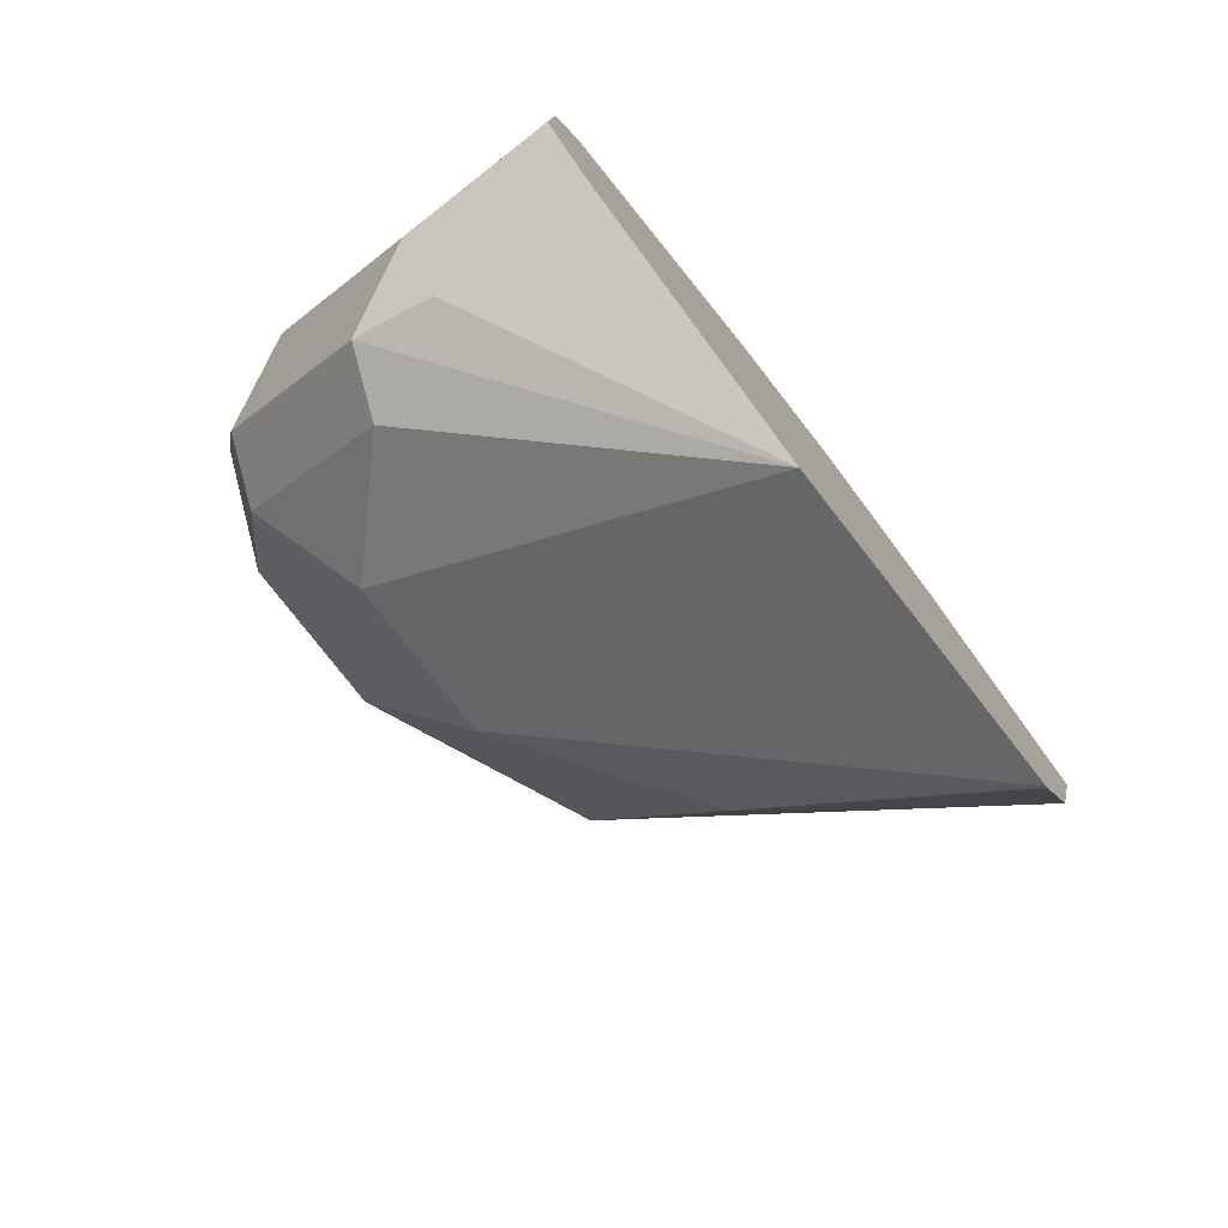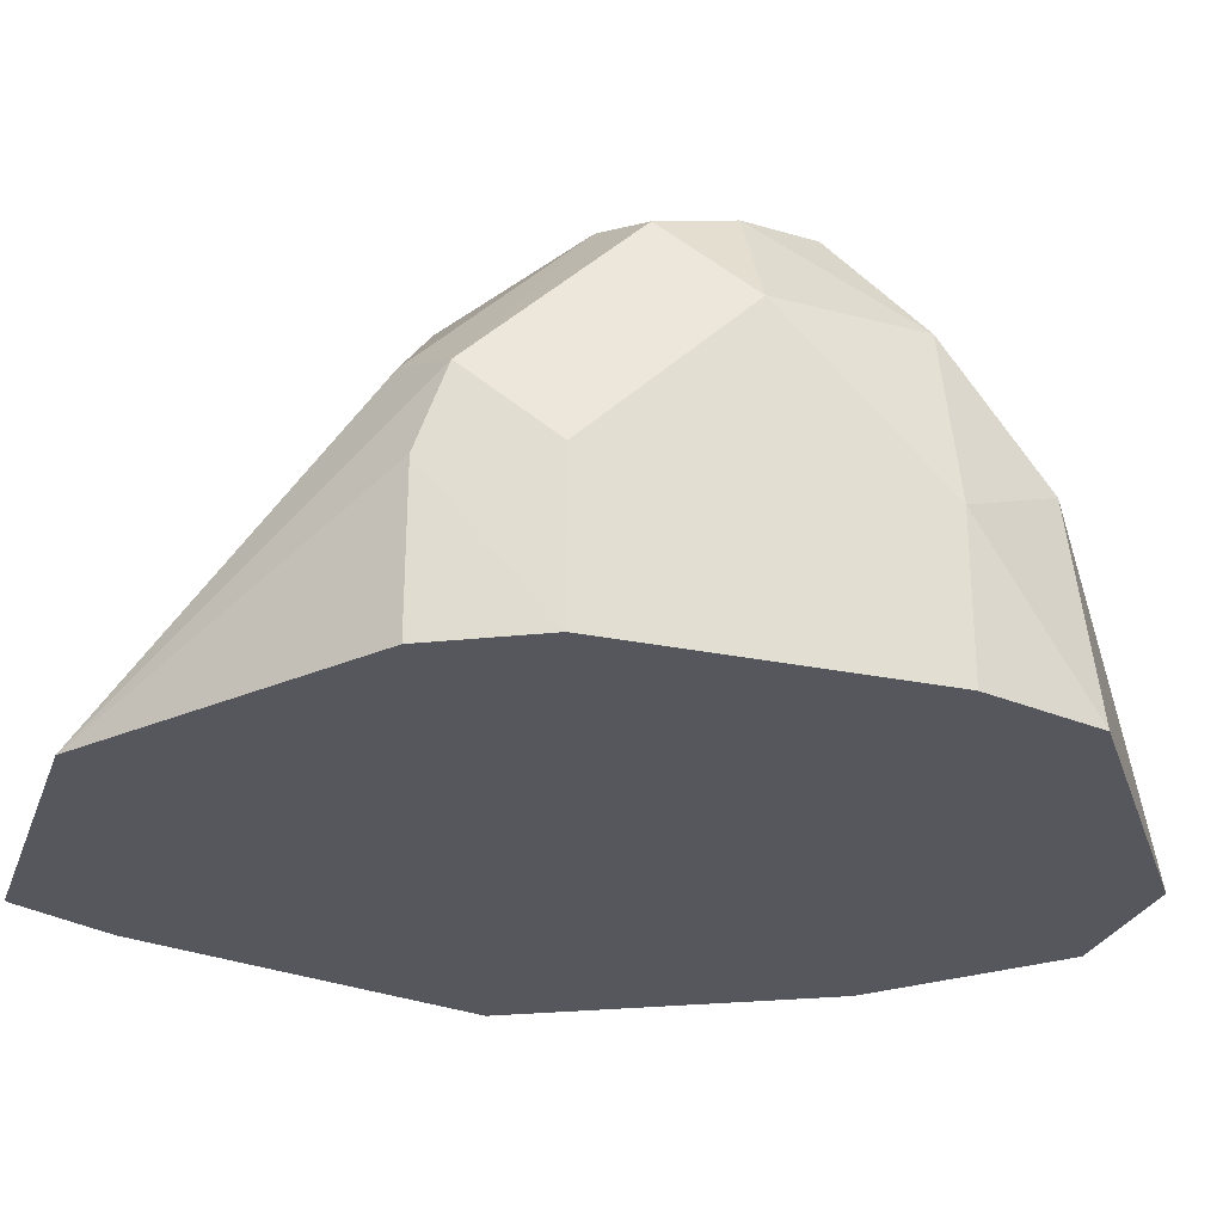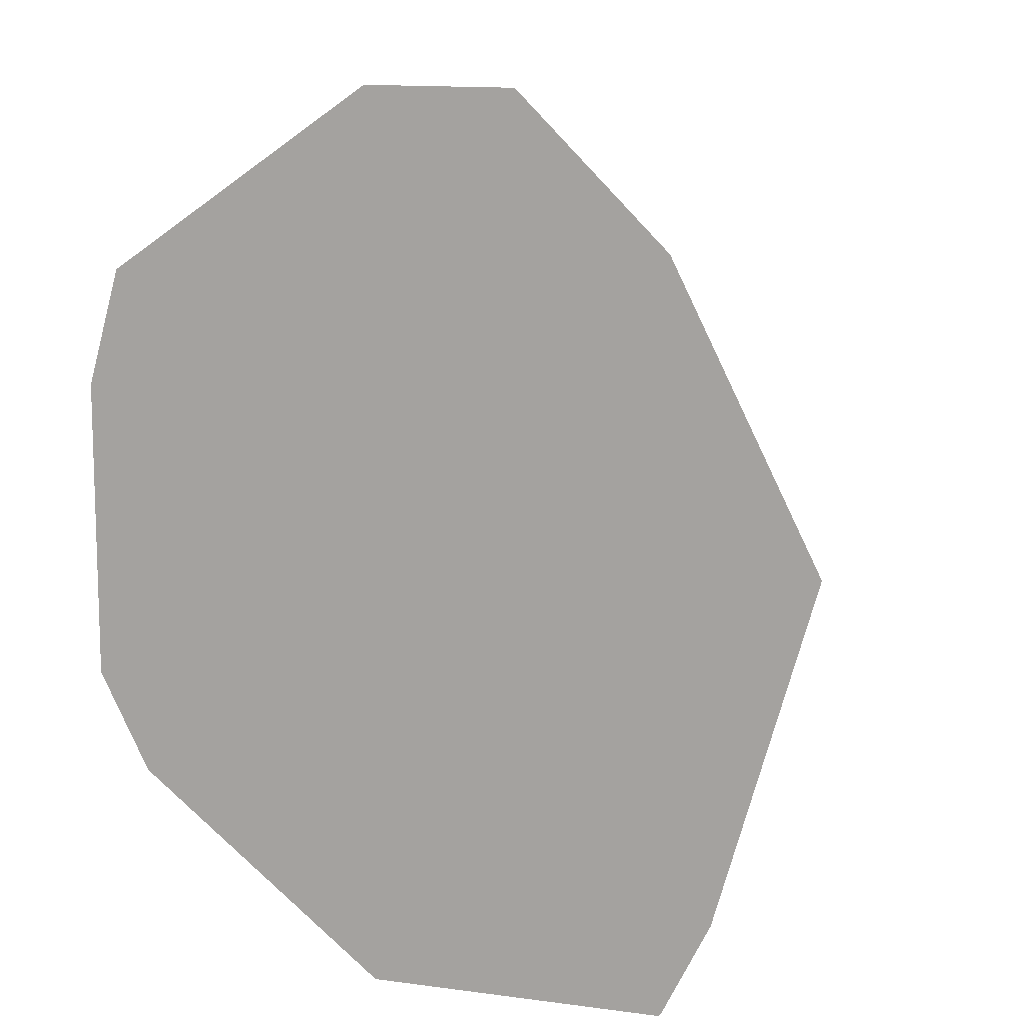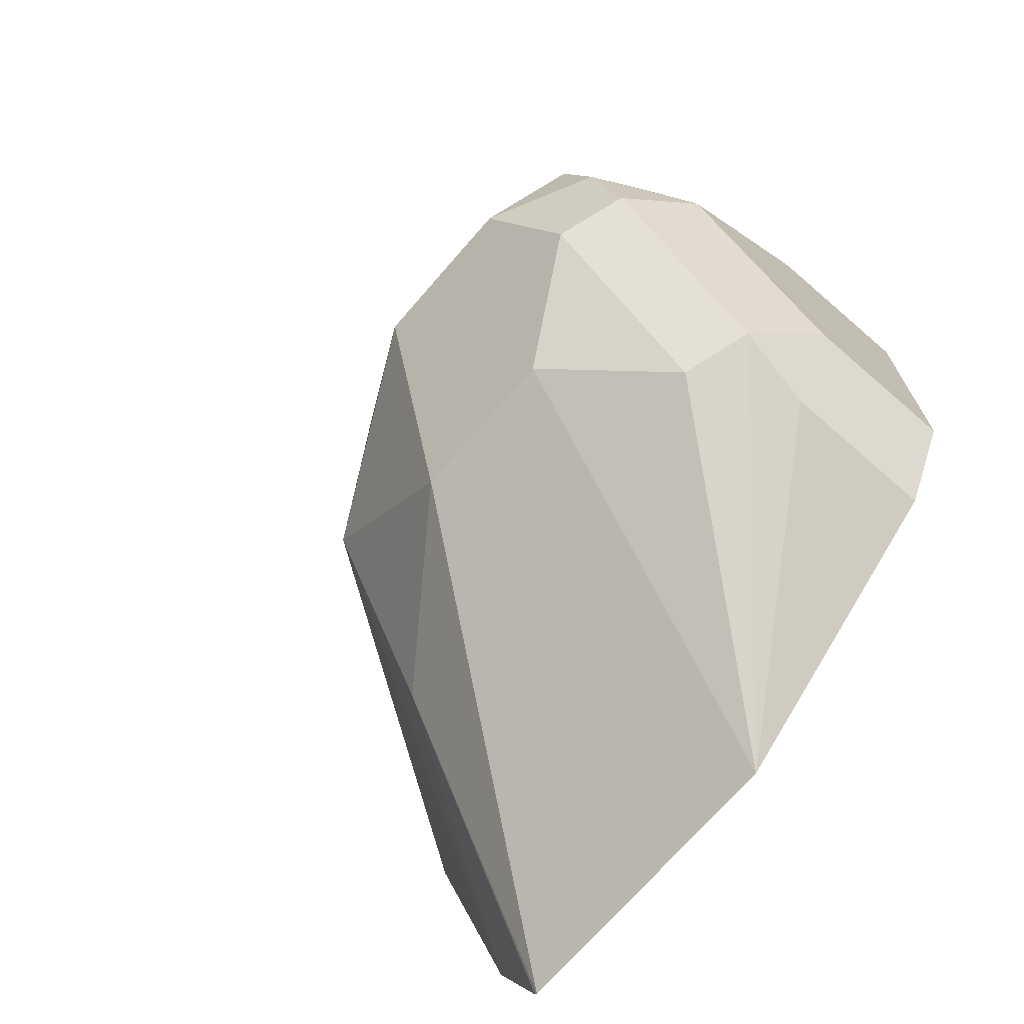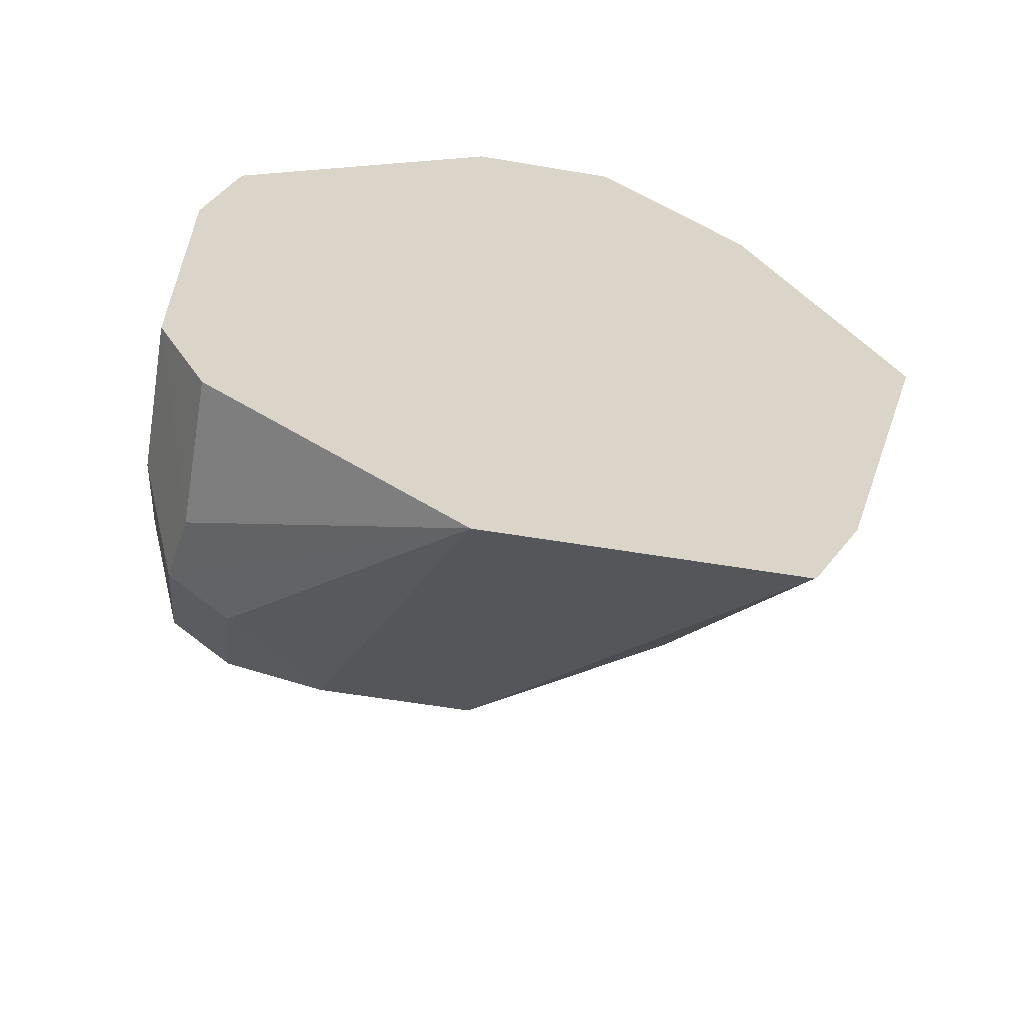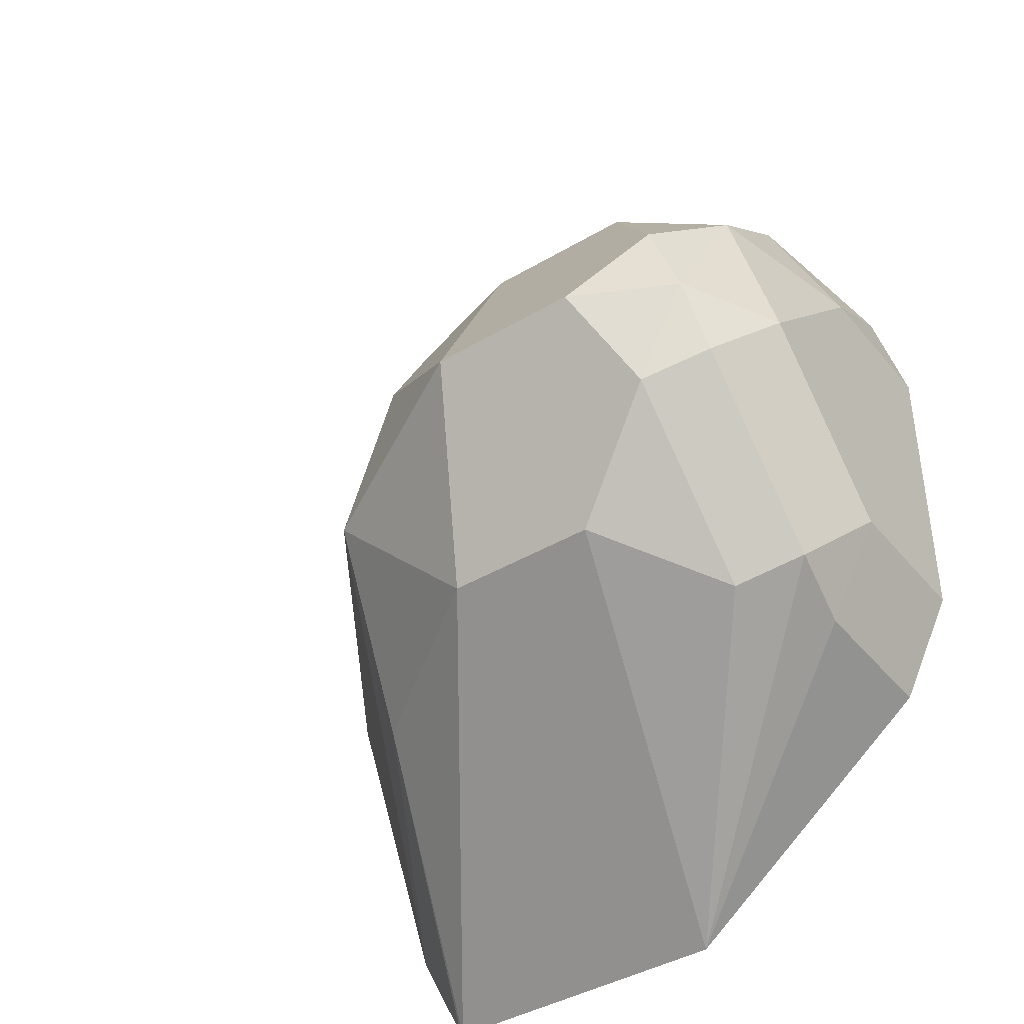
<metadata>
{"format":"obj","ext":"obj","renderer":"f3d","projection":"perspective","resolution":1024,"background":"white","views":[{"elev":-78.7,"azim":-52.0,"up":"+Z"},{"elev":-27.5,"azim":-107.5,"up":"+Y"},{"elev":11.0,"azim":18.1,"up":"+Z"},{"elev":-71.0,"azim":-130.9,"up":"+Z"},{"elev":-60.9,"azim":-9.5,"up":"+Z"},{"elev":-41.3,"azim":-144.3,"up":"+Z"}]}
</metadata>
<code>
v 0.3966 0.6131 0.01802
v 0.4006 0.6131 0.03209
v 0.3966 0.631 0.01802
v 0.3966 0.6131 -0.01802
v 0.4327 0.6131 0.05385
v 0.4026 0.637 0.03004
v 0.4011 0.6513 0.01802
v 0.3966 0.649 0
v 0.3966 0.631 -0.01802
v 0.4026 0.631 -0.03004
v 0.4027 0.6131 -0.03008
v 0.4507 0.6131 0.05356
v 0.4327 0.655 0.02403
v 0.4147 0.655 0.02403
v 0.4056 0.6445 0.02703
v 0.4056 0.6625 0.009004
v 0.4026 0.661 0
v 0.4011 0.658 -0.009004
v 0.4011 0.64 -0.02703
v 0.4328 0.6131 -0.05385
v 0.4683 0.6131 0.03599
v 0.4507 0.649 0.01802
v 0.4417 0.658 0.01352
v 0.4327 0.6671 0
v 0.4147 0.6671 0
v 0.4086 0.661 -0.01201
v 0.4086 0.643 -0.03004
v 0.4685 0.6131 -0.05385
v 0.4207 0.655 -0.02403
v 0.4687 0.6131 0.03553
v 0.4627 0.643 0.005999
v 0.4567 0.655 -0.005999
v 0.4447 0.661 0.005999
v 0.4387 0.655 -0.02403
v 0.4597 0.64 -0.02703
v 0.4688 0.6131 -0.05351
v 0.4863 0.6131 0.0004006
v 0.4865 0.6131 -0.0001054
v 0.4746 0.6131 -0.04194
f 21 30 22
f 20 34 28
f 20 29 34
f 20 27 29
f 19 26 27
f 19 27 20
f 18 26 19
f 14 25 16
f 17 25 26
f 16 25 17
f 13 25 14
f 13 24 25
f 13 23 24
f 22 31 32
f 13 22 23
f 17 26 18
f 22 32 33
f 28 35 36
f 22 30 31
f 12 22 13
f 35 39 36
f 32 35 34
f 32 39 35
f 32 38 39
f 31 38 32
f 31 37 38
f 22 33 23
f 30 37 31
f 26 29 27
f 25 29 26
f 24 33 32
f 24 29 25
f 24 34 29
f 24 32 34
f 23 33 24
f 28 34 35
f 12 21 22
f 5 12 13
f 10 19 20
f 1 12 5
f 1 21 12
f 1 30 21
f 1 37 30
f 1 38 37
f 1 39 38
f 1 36 39
f 1 28 36
f 1 20 28
f 1 11 20
f 1 9 4
f 1 8 9
f 1 3 8
f 1 2 3
f 10 20 11
f 1 5 2
f 2 5 6
f 1 4 11
f 3 7 8
f 2 6 3
f 8 19 9
f 8 18 19
f 9 19 10
f 7 14 16
f 7 15 14
f 7 17 8
f 7 16 17
f 8 17 18
f 5 15 6
f 5 14 15
f 5 13 14
f 4 10 11
f 4 9 10
f 6 15 7
f 3 6 7

</code>
